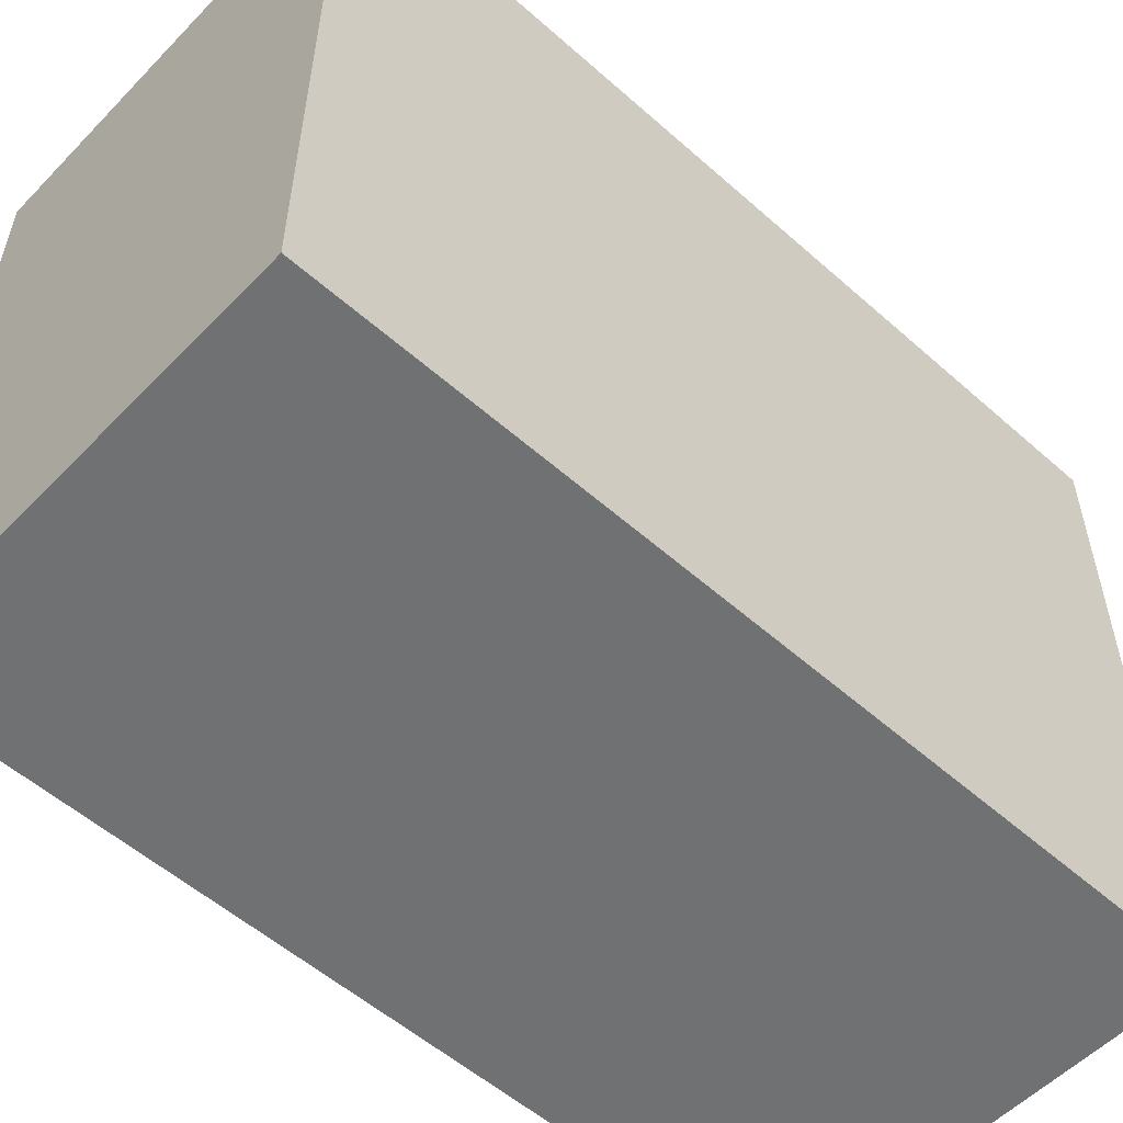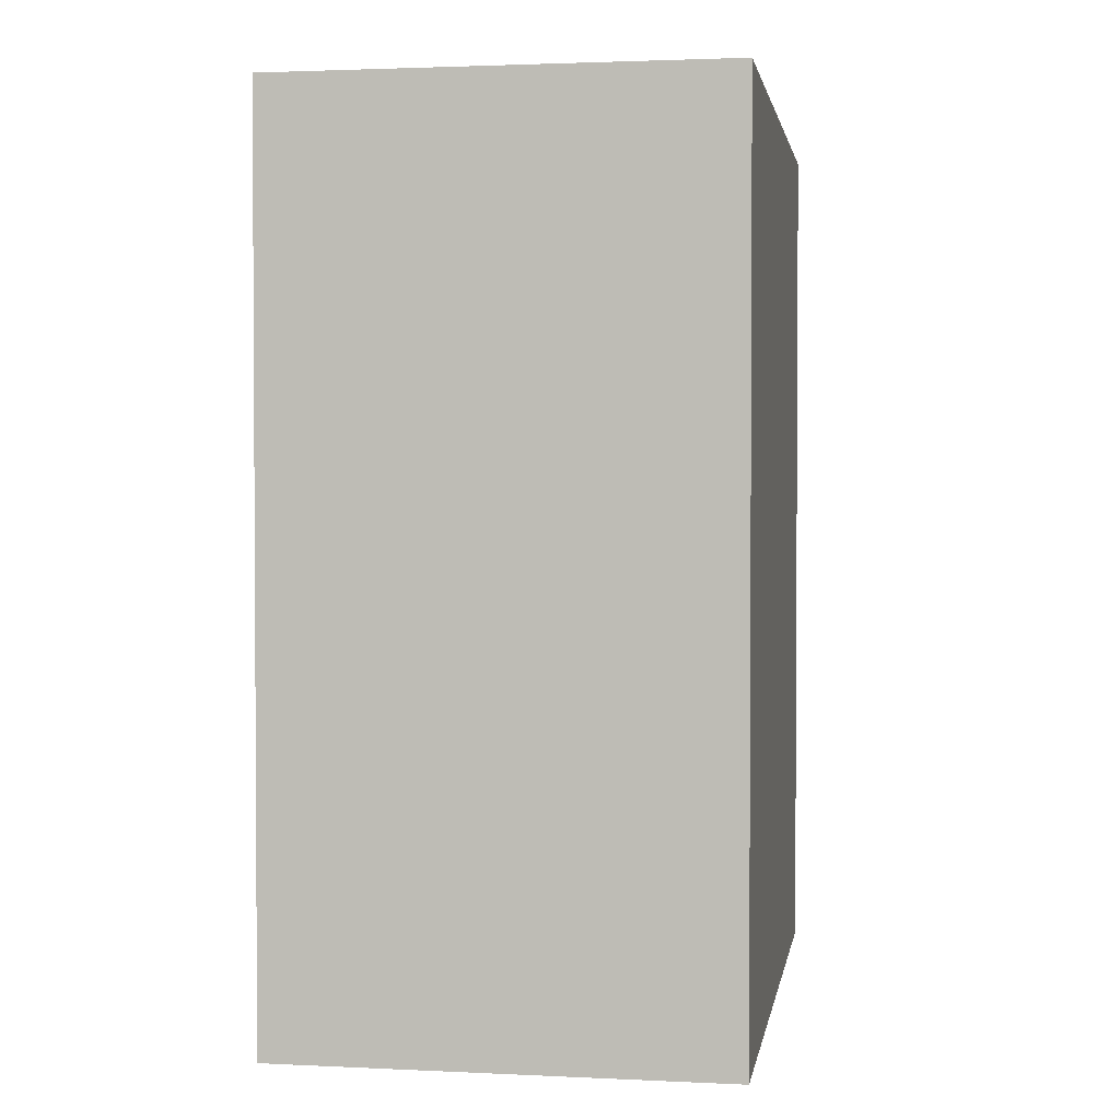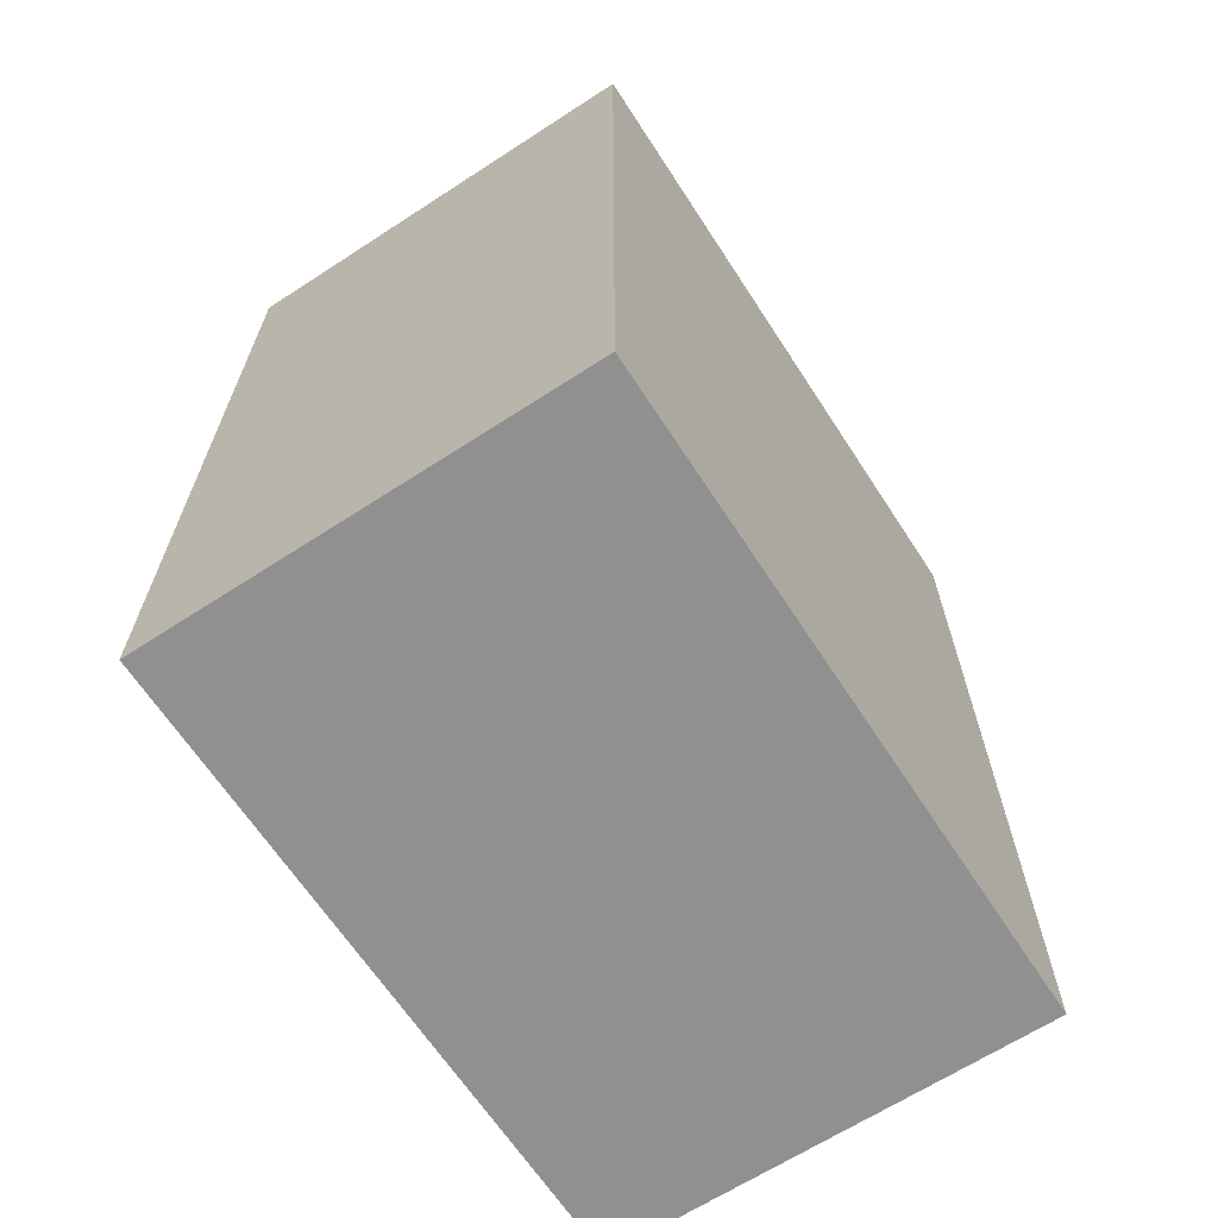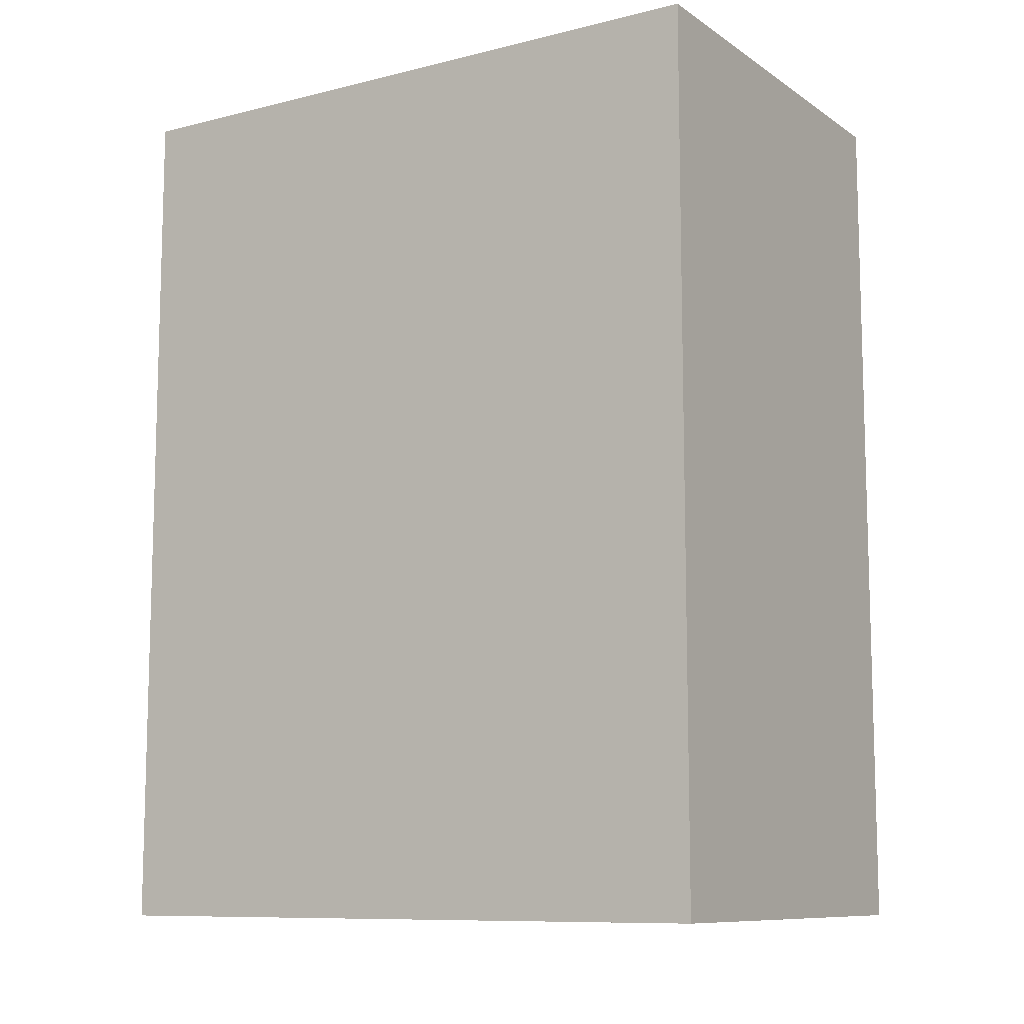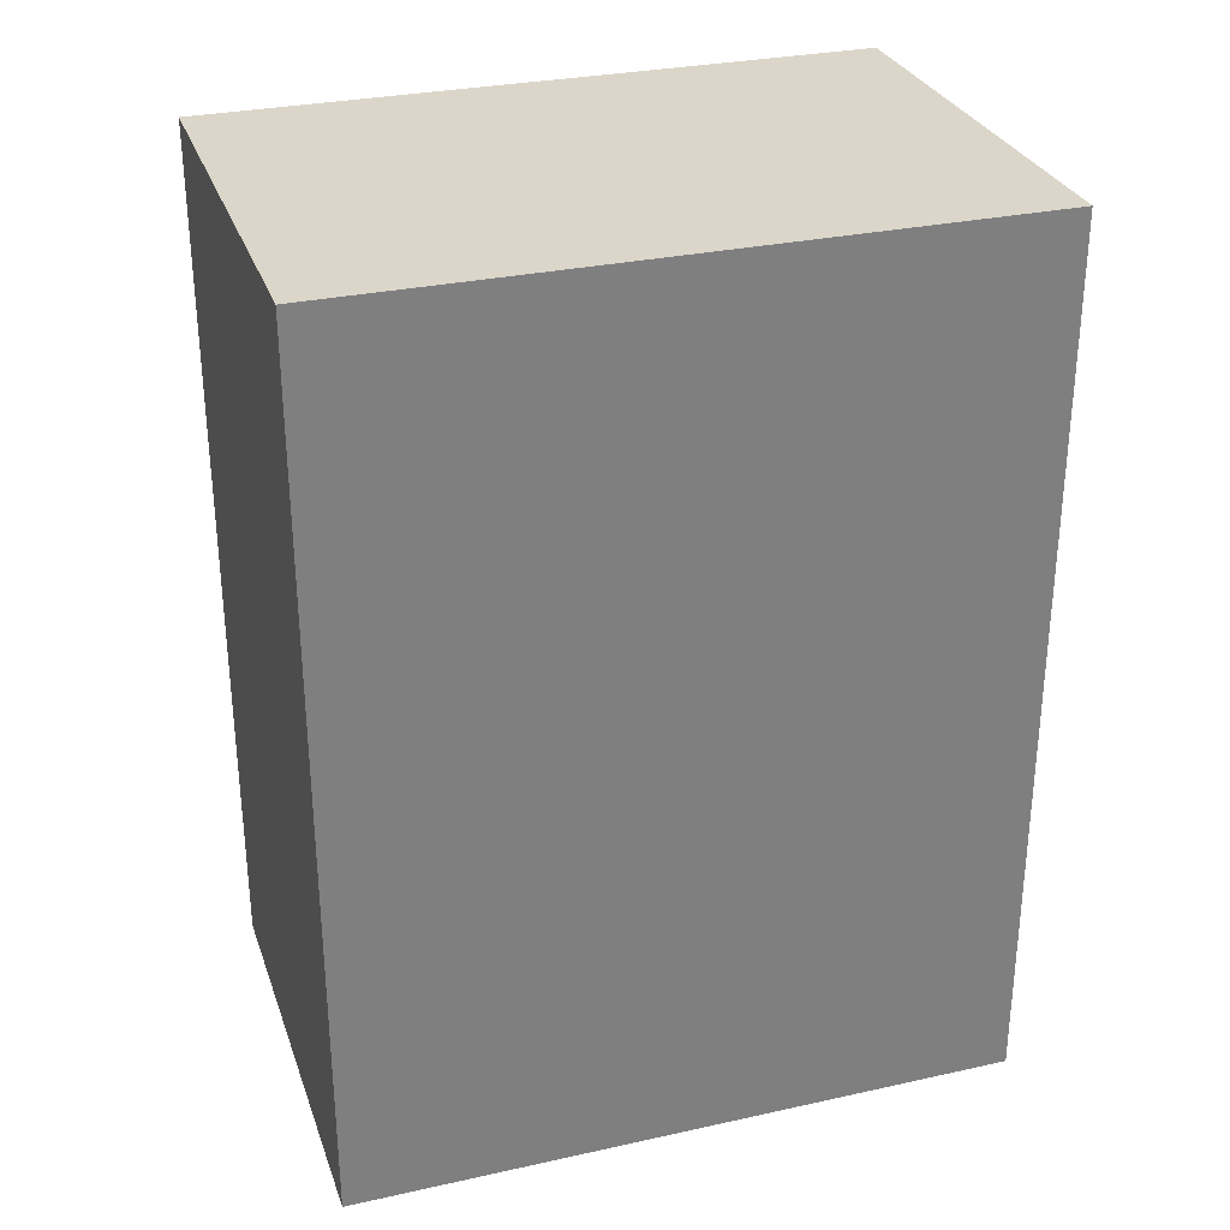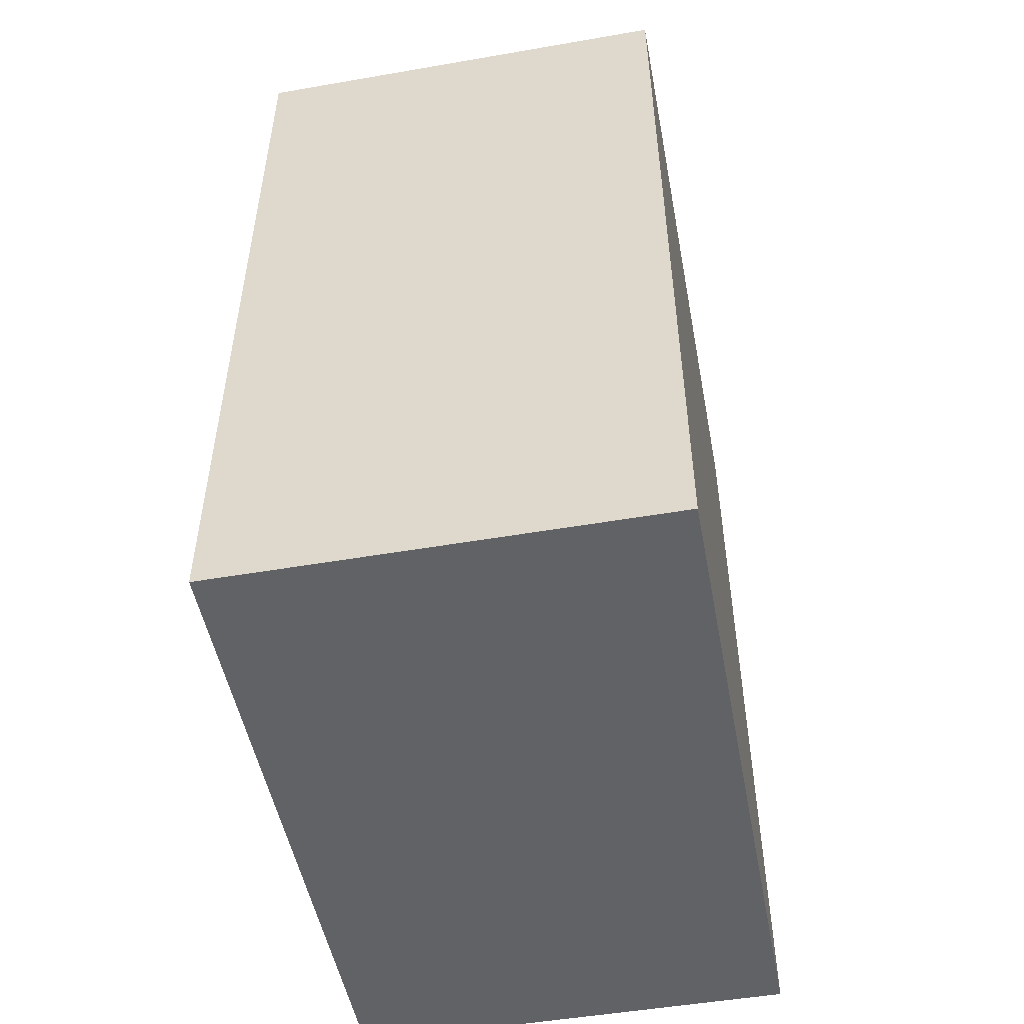
<metadata>
{"format":"obj","ext":"obj","renderer":"f3d","projection":"perspective","resolution":1024,"background":"white","views":[{"elev":-55.1,"azim":47.0,"up":"+Z"},{"elev":2.1,"azim":-170.6,"up":"+Y"},{"elev":-65.8,"azim":33.1,"up":"+Y"},{"elev":-9.9,"azim":-57.7,"up":"+Y"},{"elev":30.0,"azim":72.2,"up":"+Y"},{"elev":-50.6,"azim":10.7,"up":"+Y"}]}
</metadata>
<code>
g bunker1_1
v -1 0 1.5
v -1 0 -1.5
v -1 4 1.5
v -1 4 -1.5
v 1 0 1.5
v 1 0 -1.5
v 1 4 1.5
v 1 4 -1.5
v -1 0 1.5
v -1 4 1.5
v 1 0 1.5
v 1 4 1.5
v -1 0 -1.5
v -1 4 -1.5
v 1 0 -1.5
v 1 4 -1.5
v -1 0 1.5
v 1 0 1.5
v -1 0 -1.5
v 1 0 -1.5
v -1 4 1.5
v 1 4 1.5
v -1 4 -1.5
v 1 4 -1.5
f 3 2 1
f 4 2 3
f 5 6 7
f 7 6 8
f 11 10 9
f 12 10 11
f 13 14 15
f 15 14 16
f 19 18 17
f 20 18 19
f 21 22 23
f 23 22 24

</code>
